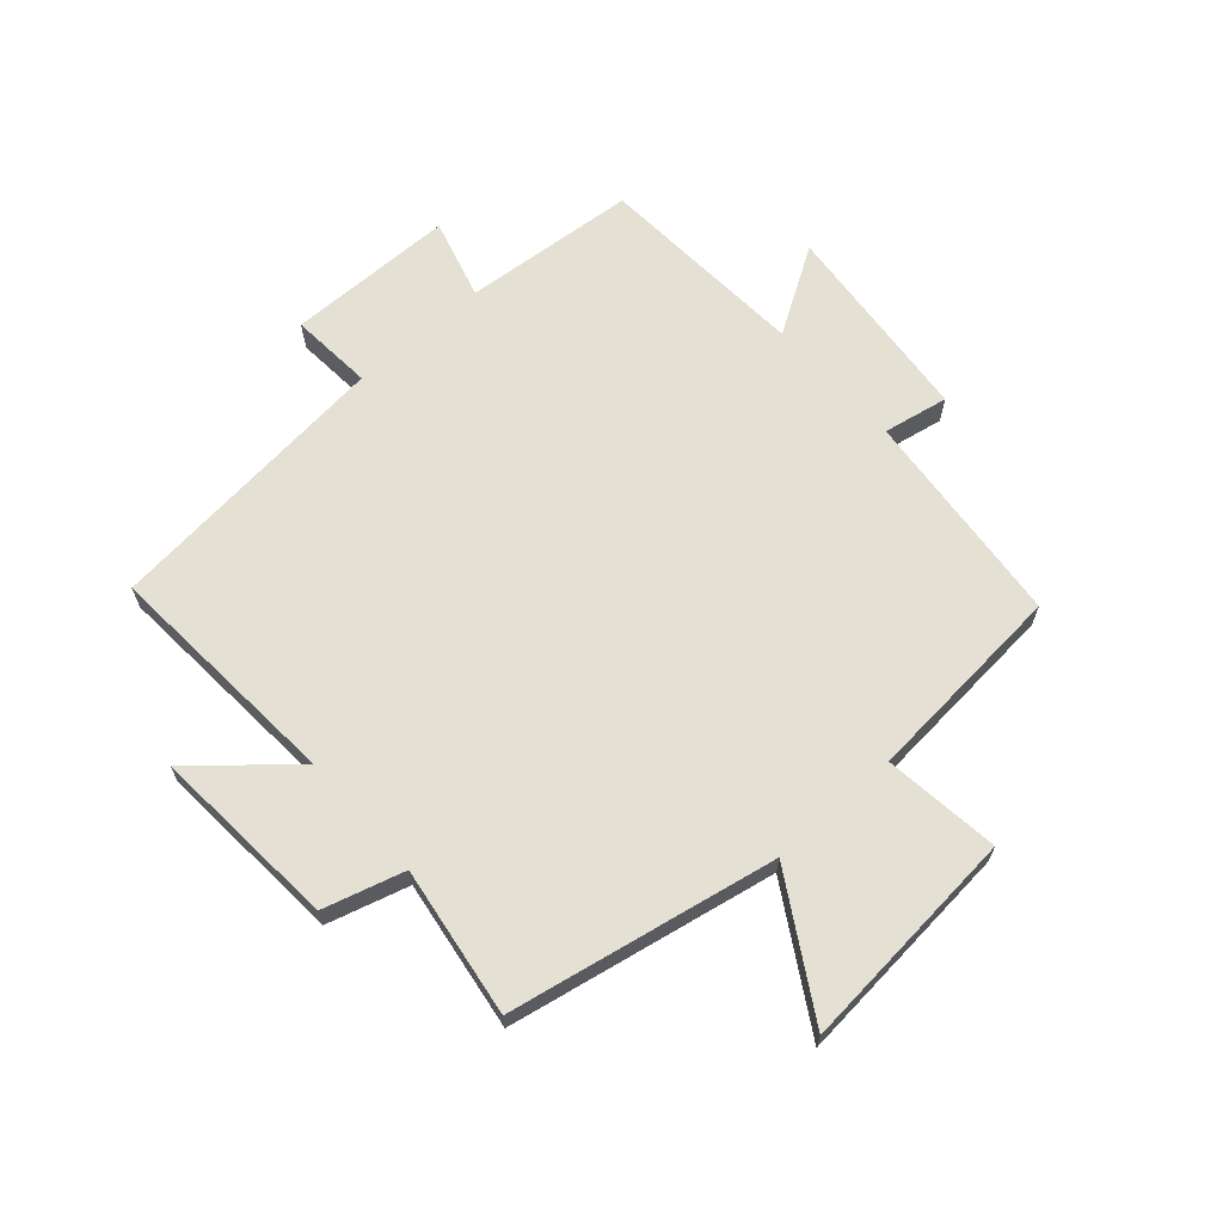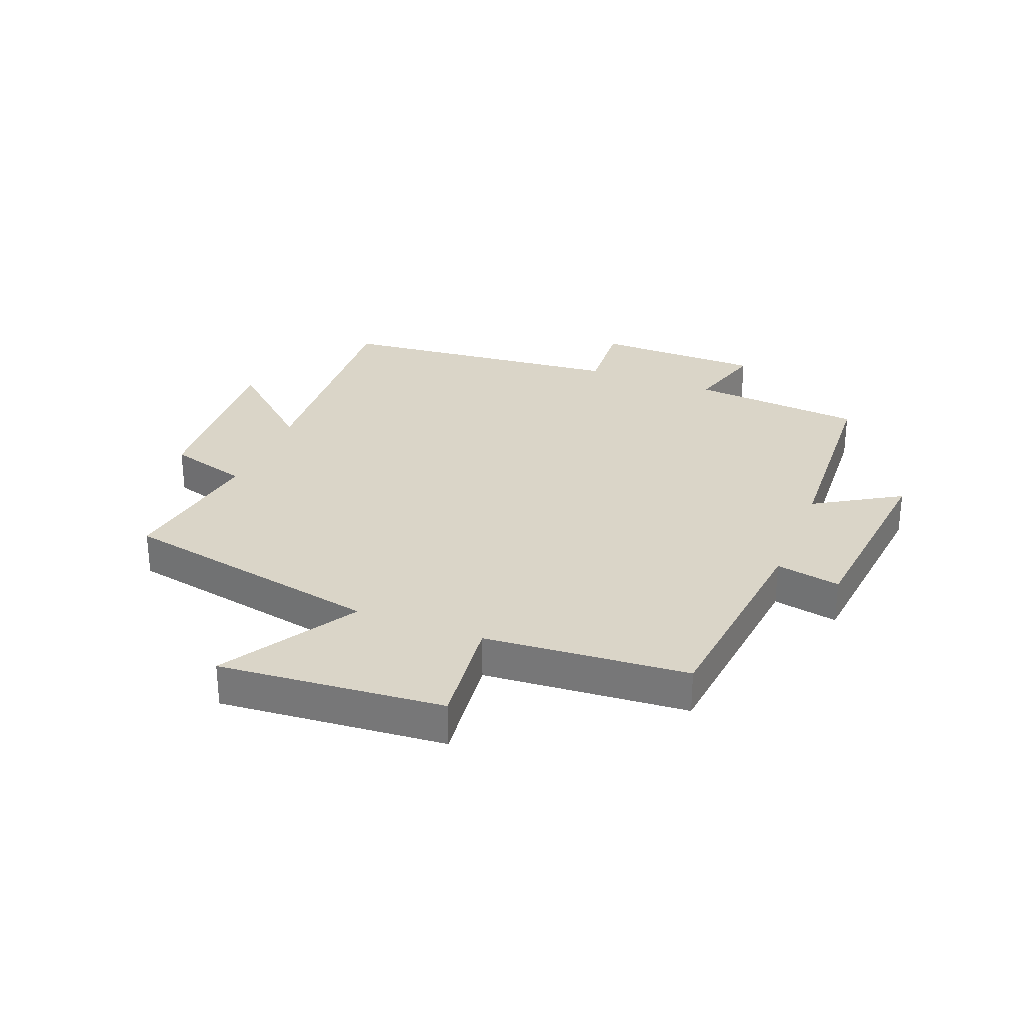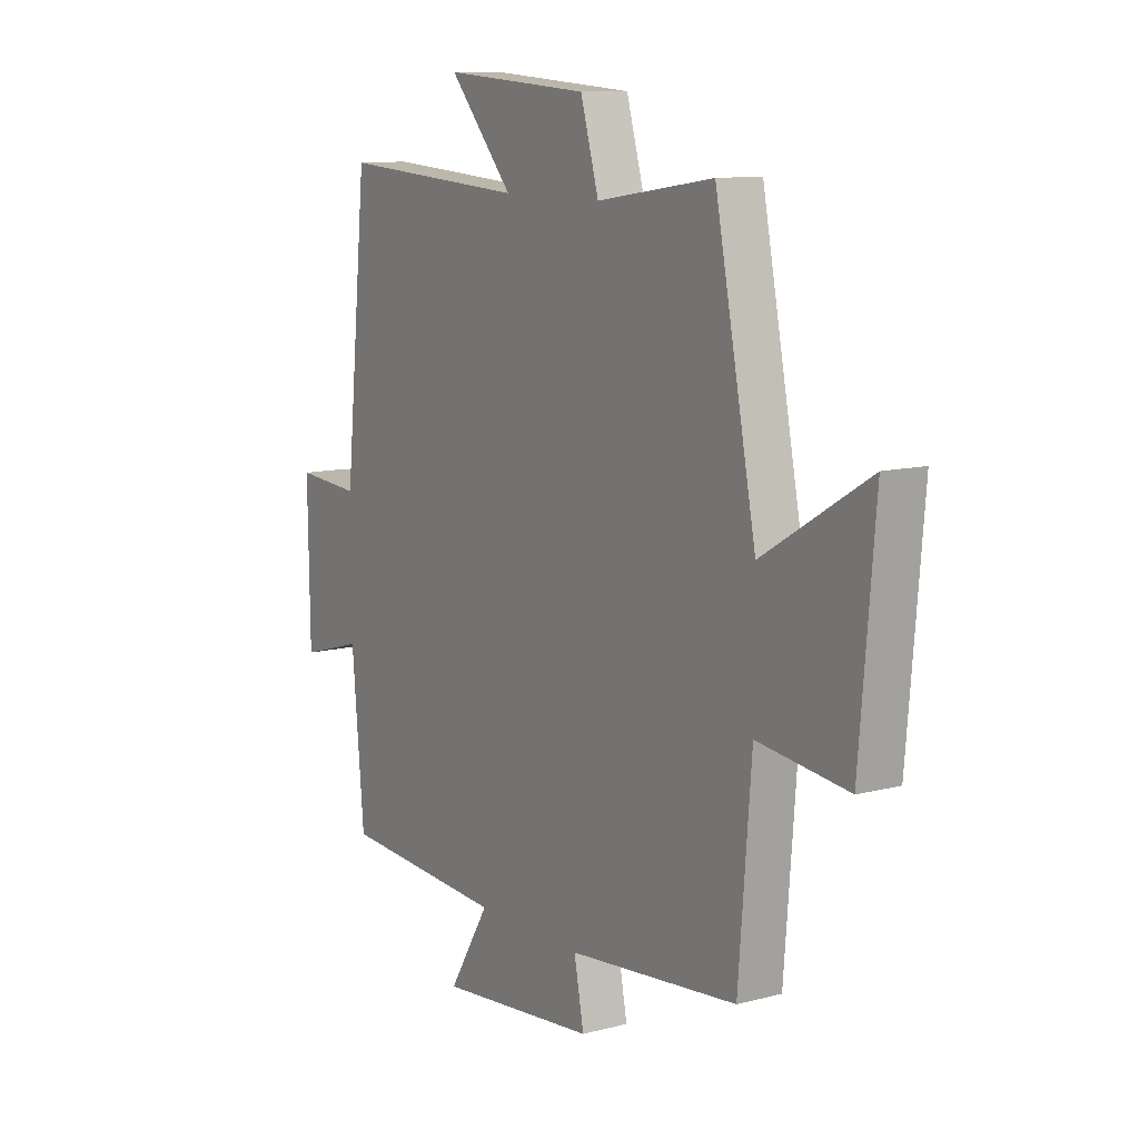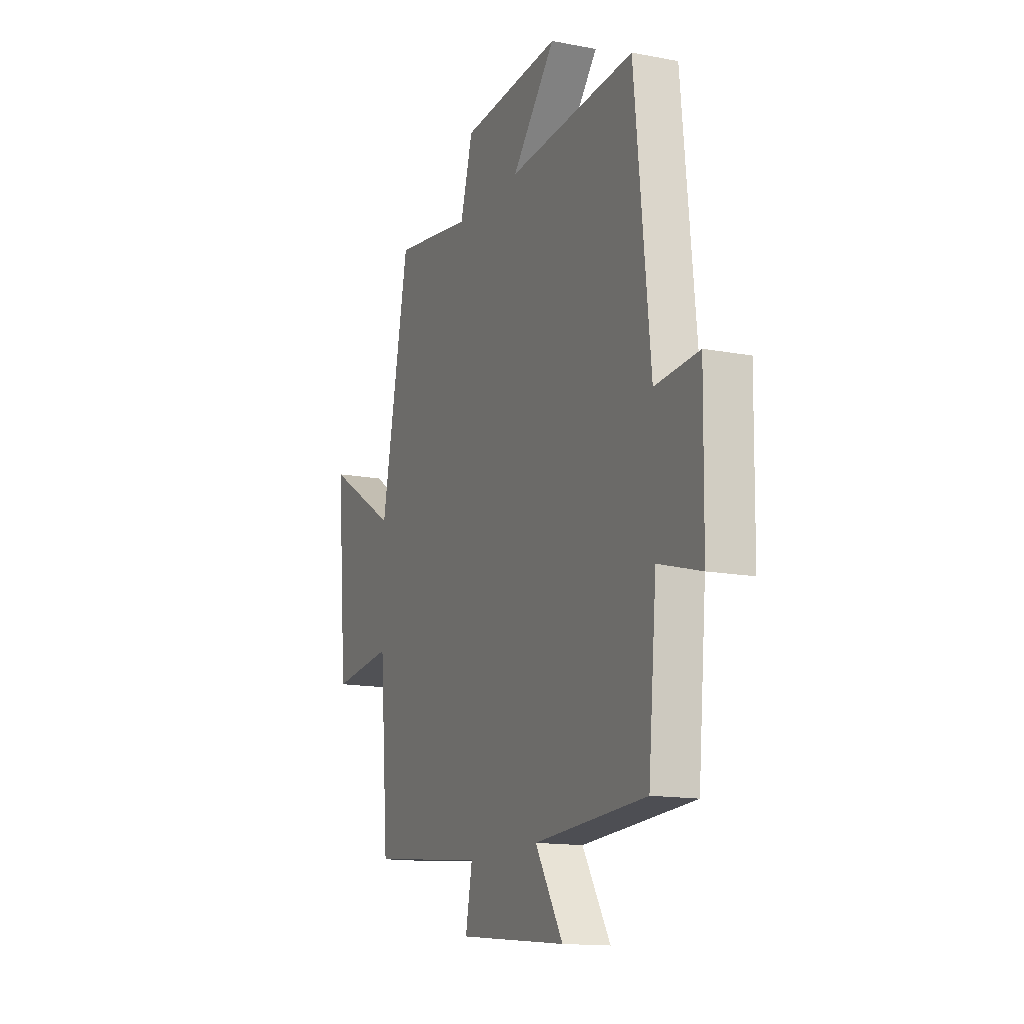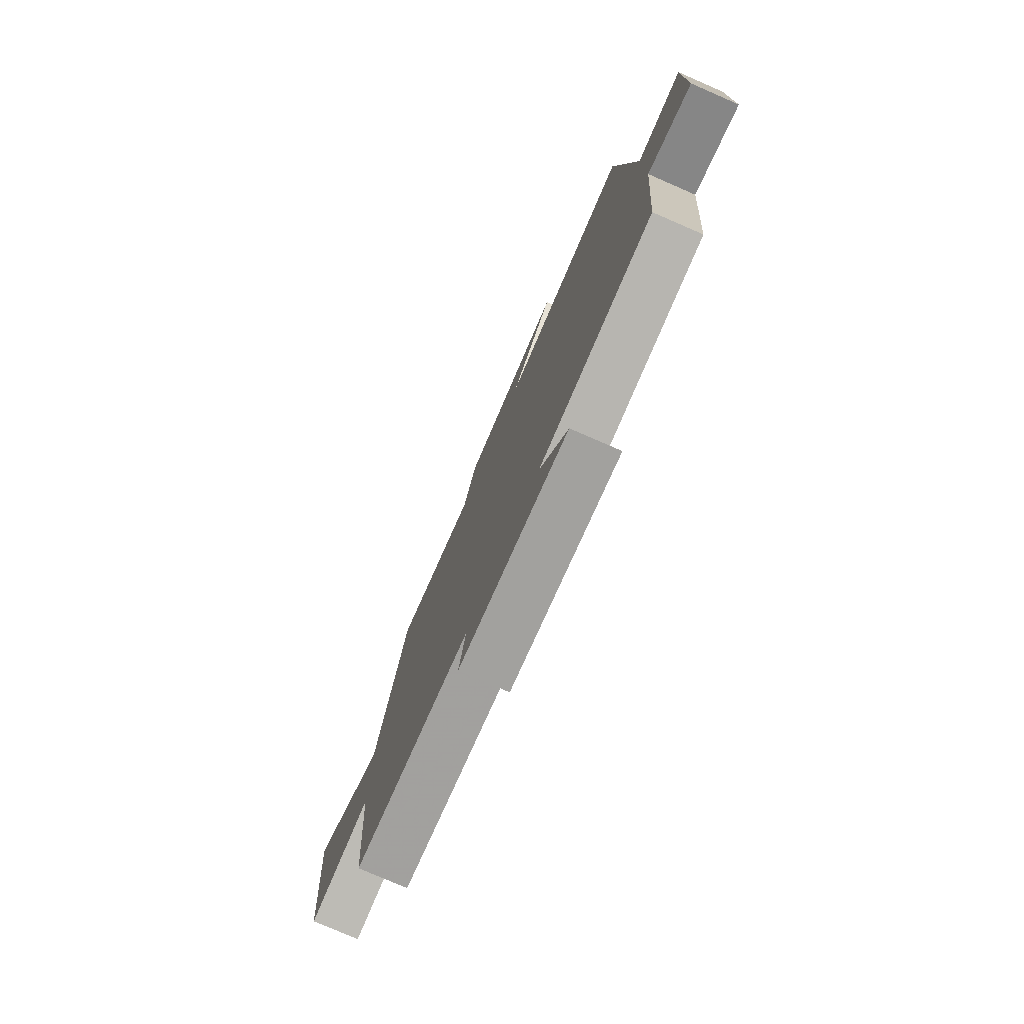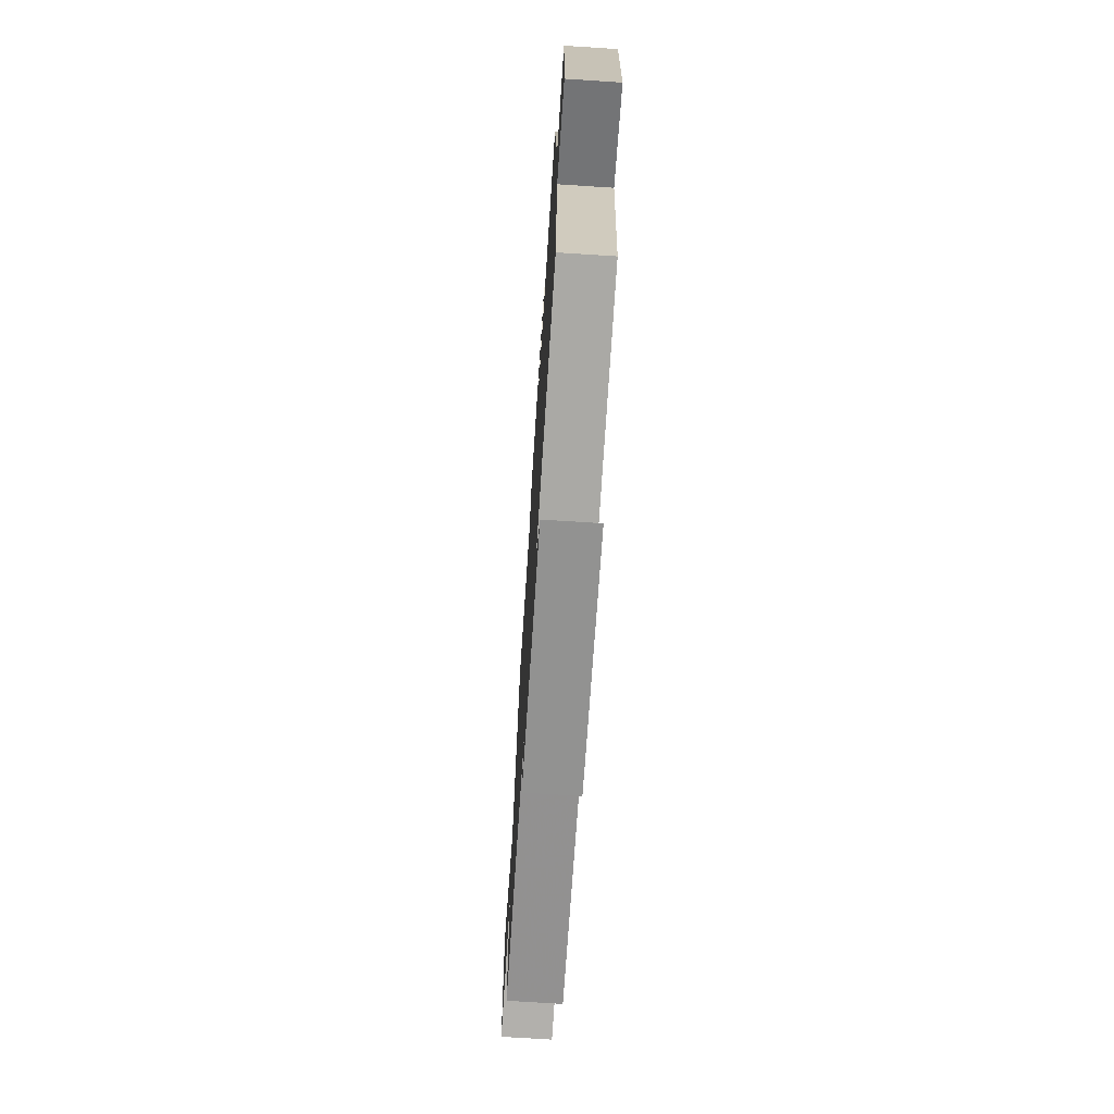
<metadata>
{"format":"obj","ext":"obj","renderer":"f3d","projection":"perspective","resolution":1024,"background":"white","views":[{"elev":65.8,"azim":48.2,"up":"+Y"},{"elev":29.2,"azim":111.6,"up":"+Y"},{"elev":10.8,"azim":57.0,"up":"+Z"},{"elev":-14.2,"azim":-113.0,"up":"+Z"},{"elev":-77.6,"azim":-113.5,"up":"+Z"},{"elev":-72.0,"azim":-93.7,"up":"+Z"}]}
</metadata>
<code>
v -0.451 0.07 0.526
v -0.051 0.07 0.5
v -0.188 0.07 0.656
v 0.124 0.07 0.634
v 0.163 0.07 0.5
v 0.412 0.07 0.538
v 0.5 0.07 0.095
v 0.725 0.07 0.23
v 0.693 0.07 -0.146
v 0.5 0.07 -0.123
v 0.473 0.07 -0.463
v 0.11 0.07 -0.5
v 0.131 0.07 -0.608
v -0.209 0.07 -0.642
v -0.122 0.07 -0.5
v -0.474 0.07 -0.479
v -0.5 0.07 -0.19
v -0.634 0.07 -0.228
v -0.638 0.07 0.052
v -0.5 0.07 0.042
v -0.451 0 0.526
v -0.051 0 0.5
v -0.188 0 0.656
v 0.124 0 0.634
v 0.163 0 0.5
v 0.412 0 0.538
v 0.5 0 0.095
v 0.725 0 0.23
v 0.693 0 -0.146
v 0.5 0 -0.123
v 0.473 0 -0.463
v 0.11 0 -0.5
v 0.131 0 -0.608
v -0.209 0 -0.642
v -0.122 0 -0.5
v -0.474 0 -0.479
v -0.5 0 -0.19
v -0.634 0 -0.228
v -0.638 0 0.052
v -0.5 0 0.042
f 17 18 19 20
f 20 1 2
f 17 20 2
f 16 17 2
f 15 16 2
f 12 13 14 15
f 12 15 2
f 11 12 2
f 10 11 2
f 7 8 9 10
f 5 6 7 10
f 5 10 2 3
f 3 4 5
f 40 39 38 37
f 22 21 40
f 22 40 37
f 22 37 36
f 22 36 35
f 35 34 33 32
f 22 35 32
f 22 32 31
f 22 31 30
f 30 29 28 27
f 30 27 26 25
f 23 22 30 25
f 25 24 23
f 1 21 22 2
f 2 22 23 3
f 3 23 24 4
f 4 24 25 5
f 5 25 26 6
f 6 26 27 7
f 7 27 28 8
f 8 28 29 9
f 9 29 30 10
f 10 30 31 11
f 11 31 32 12
f 12 32 33 13
f 13 33 34 14
f 14 34 35 15
f 15 35 36 16
f 16 36 37 17
f 17 37 38 18
f 18 38 39 19
f 19 39 40 20
f 20 40 21 1

</code>
